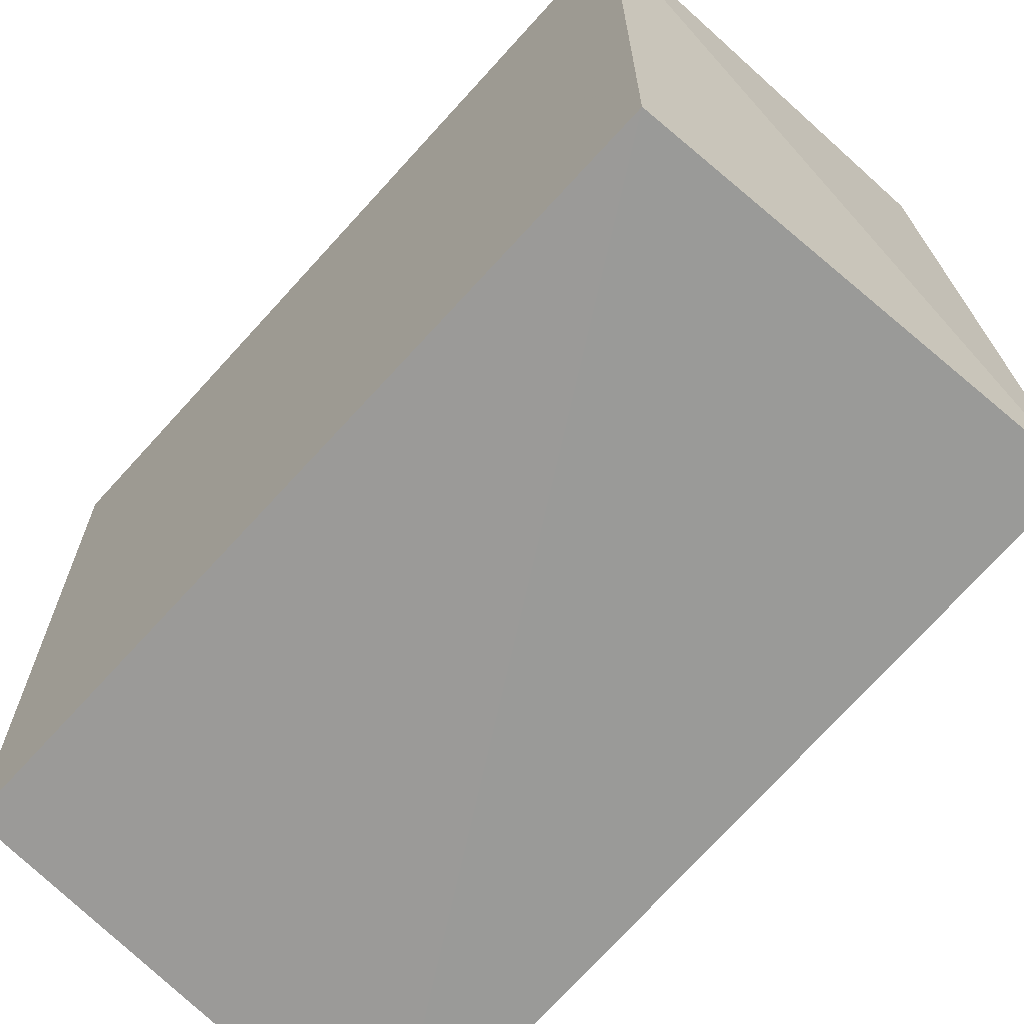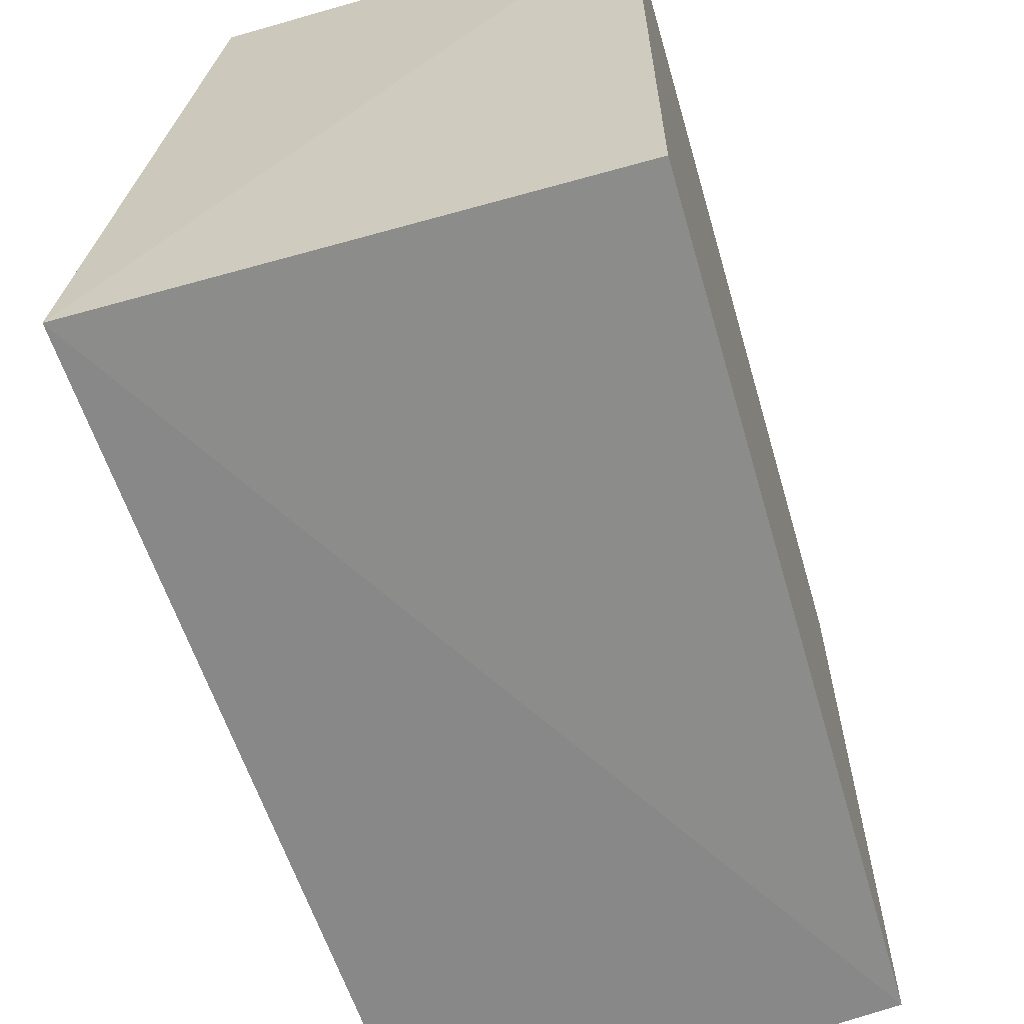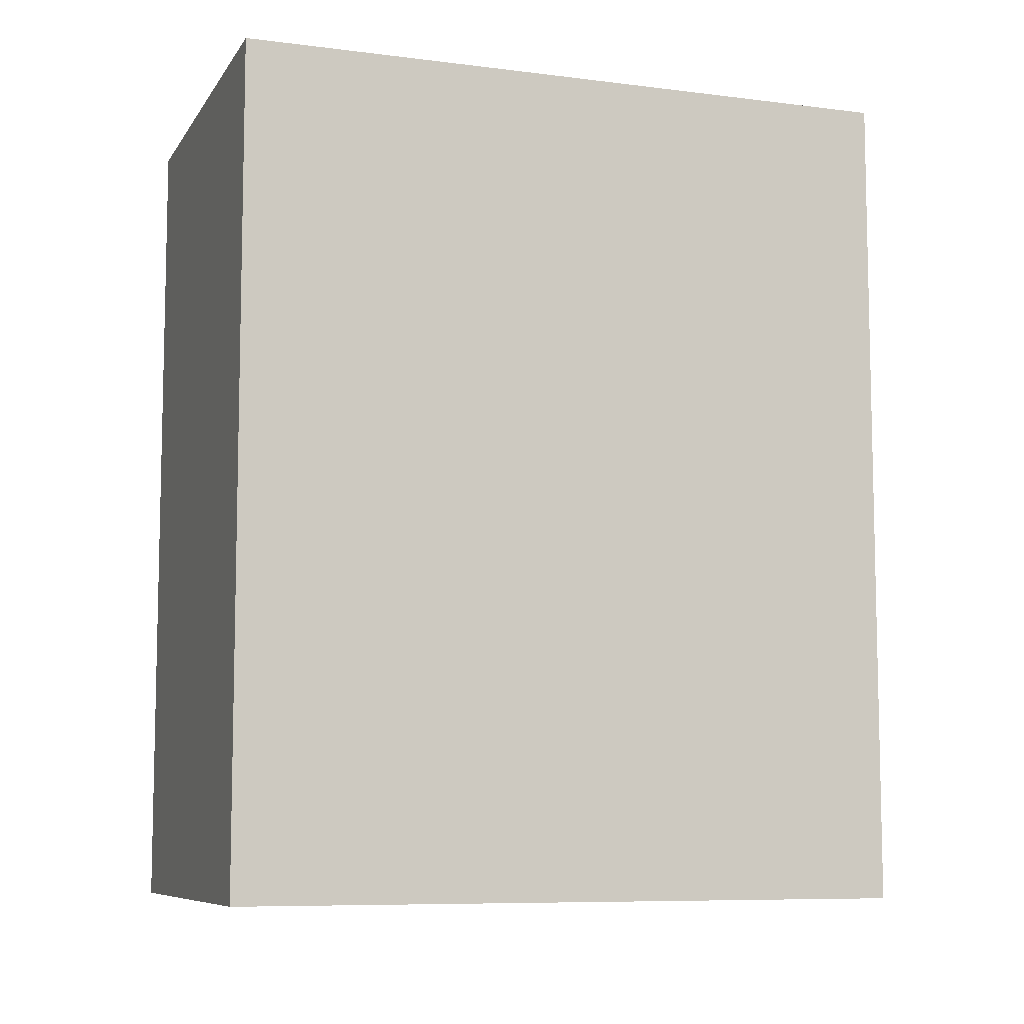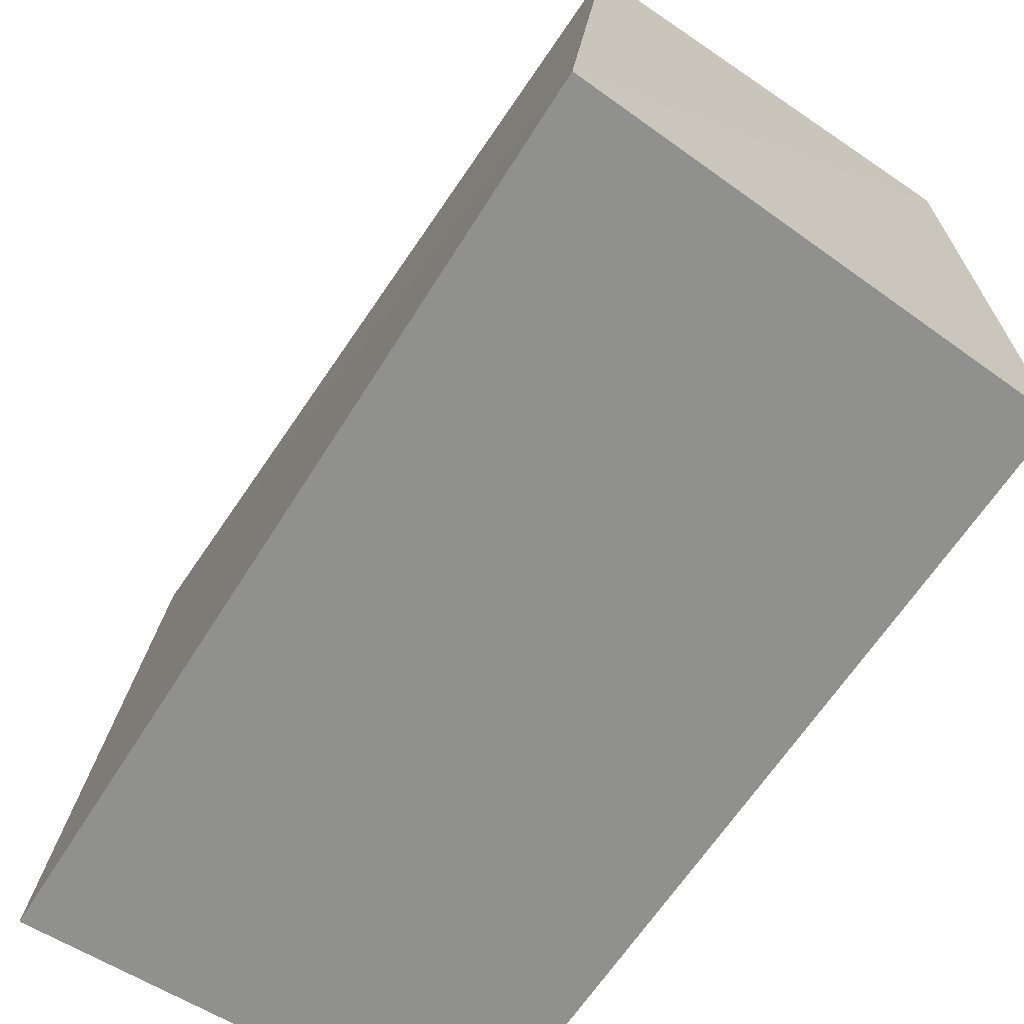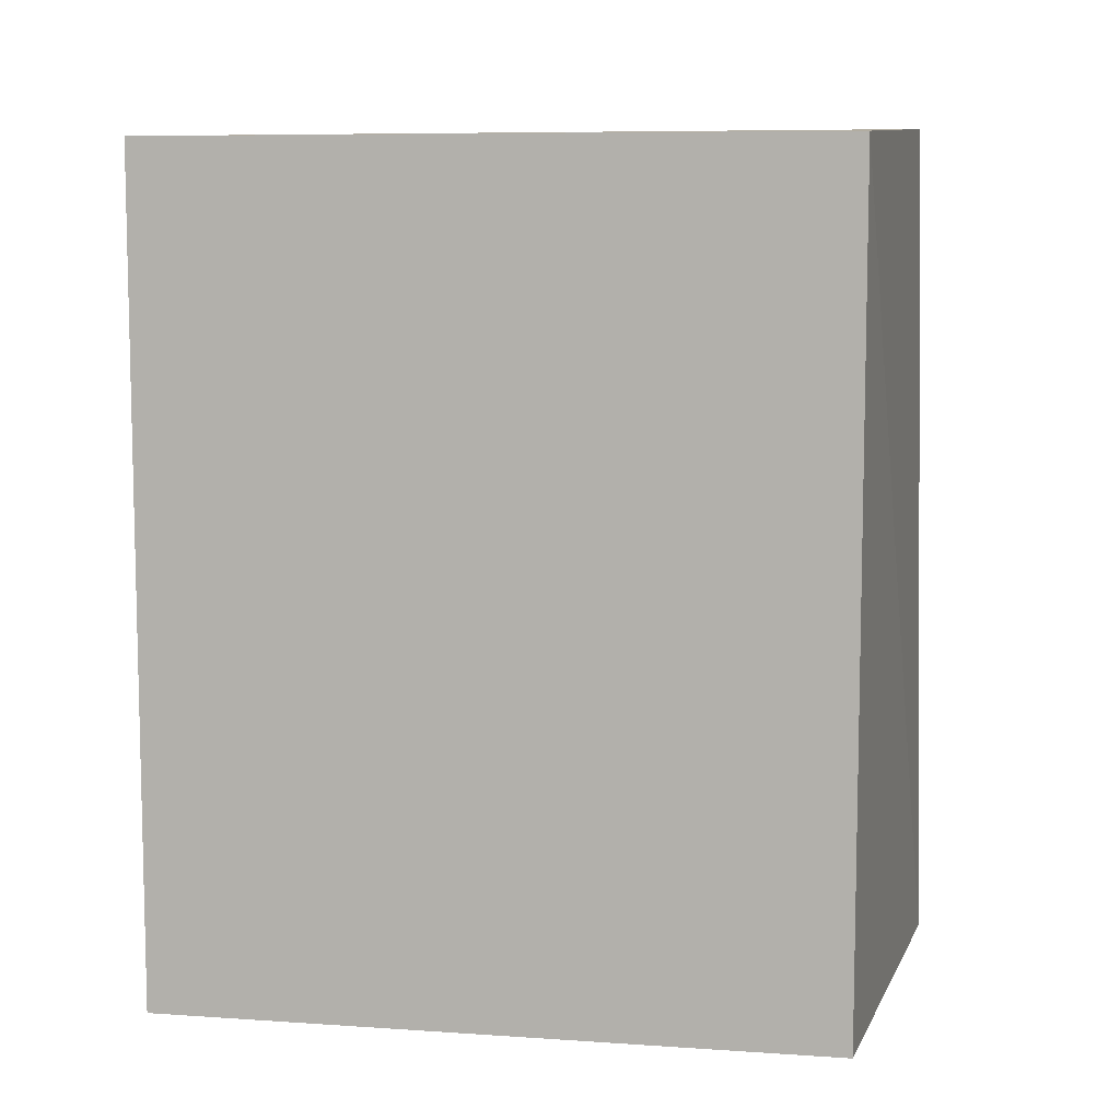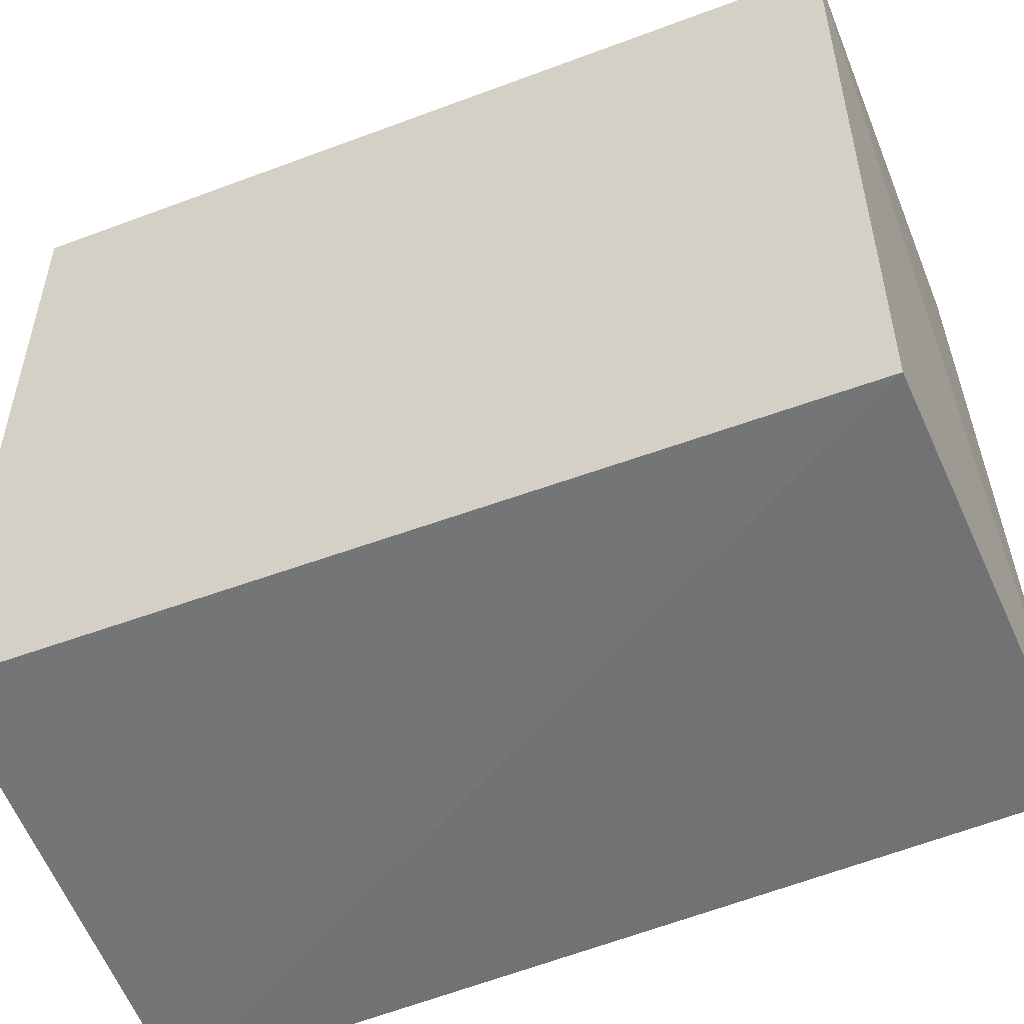
<metadata>
{"format":"obj","ext":"obj","renderer":"f3d","projection":"perspective","resolution":1024,"background":"white","views":[{"elev":-66.5,"azim":-42.0,"up":"+Y"},{"elev":-62.3,"azim":-163.8,"up":"+Y"},{"elev":-8.2,"azim":-109.3,"up":"+Z"},{"elev":-68.1,"azim":145.7,"up":"+Y"},{"elev":8.2,"azim":-79.4,"up":"+Z"},{"elev":-52.0,"azim":-67.9,"up":"+Y"}]}
</metadata>
<code>
v 0.3981 -0.2303 0.1493
v 0.4067 -0.2349 -0.1038
v 0.3867 -0.02553 0.1439
v 0.2655 -0.02553 0.1439
v 0.2655 -0.2225 -0.09848
v 0.2655 -0.2225 0.1439
v 0.3867 -0.02553 -0.09848
v 0.2655 -0.02553 -0.09848
f 1 2 3
f 1 3 4
f 6 5 2
f 6 2 1
f 6 1 4
f 6 4 5
f 7 3 2
f 7 4 3
f 8 7 2
f 8 2 5
f 8 5 4
f 8 4 7

</code>
